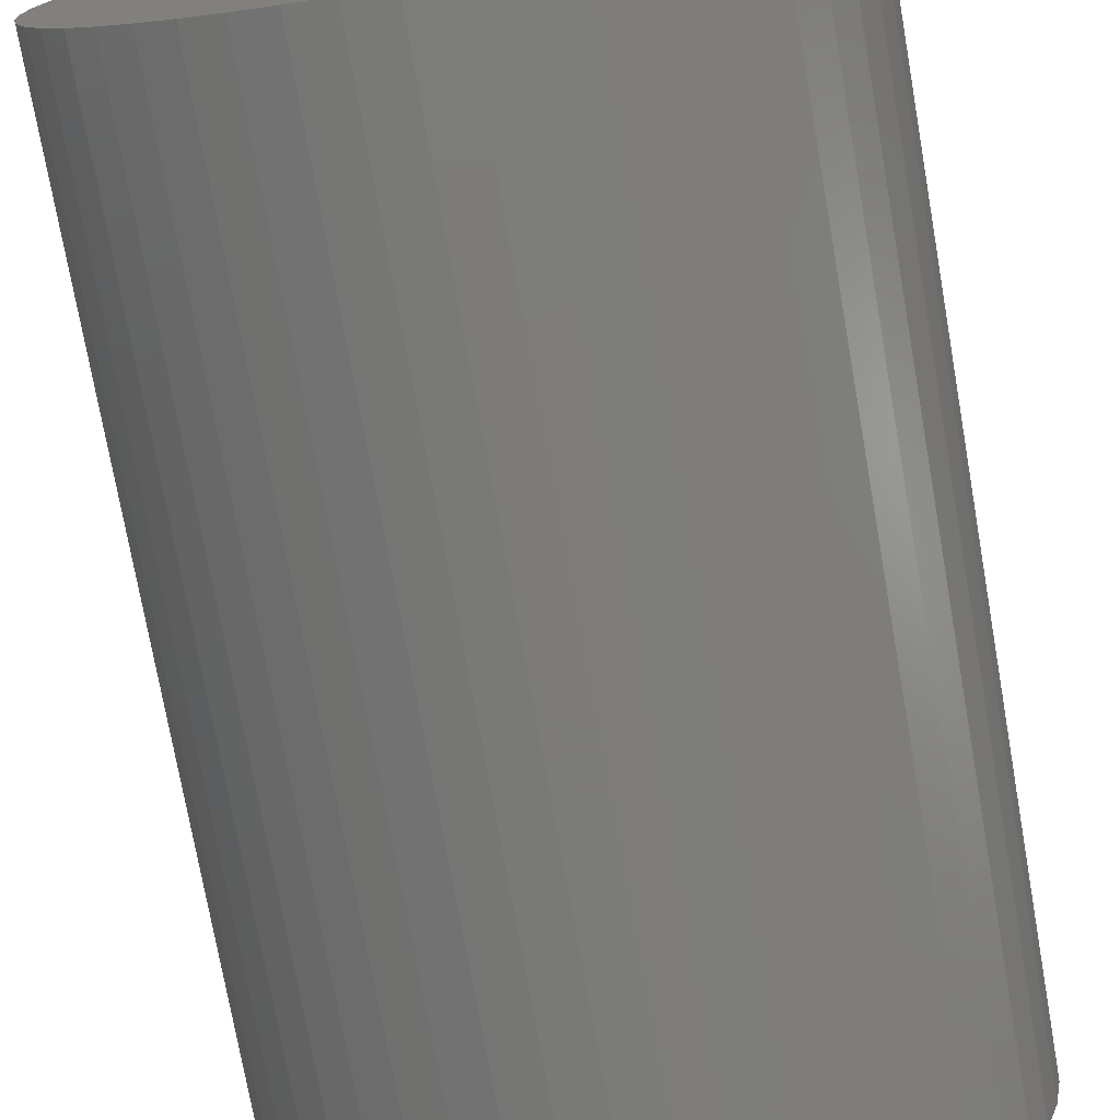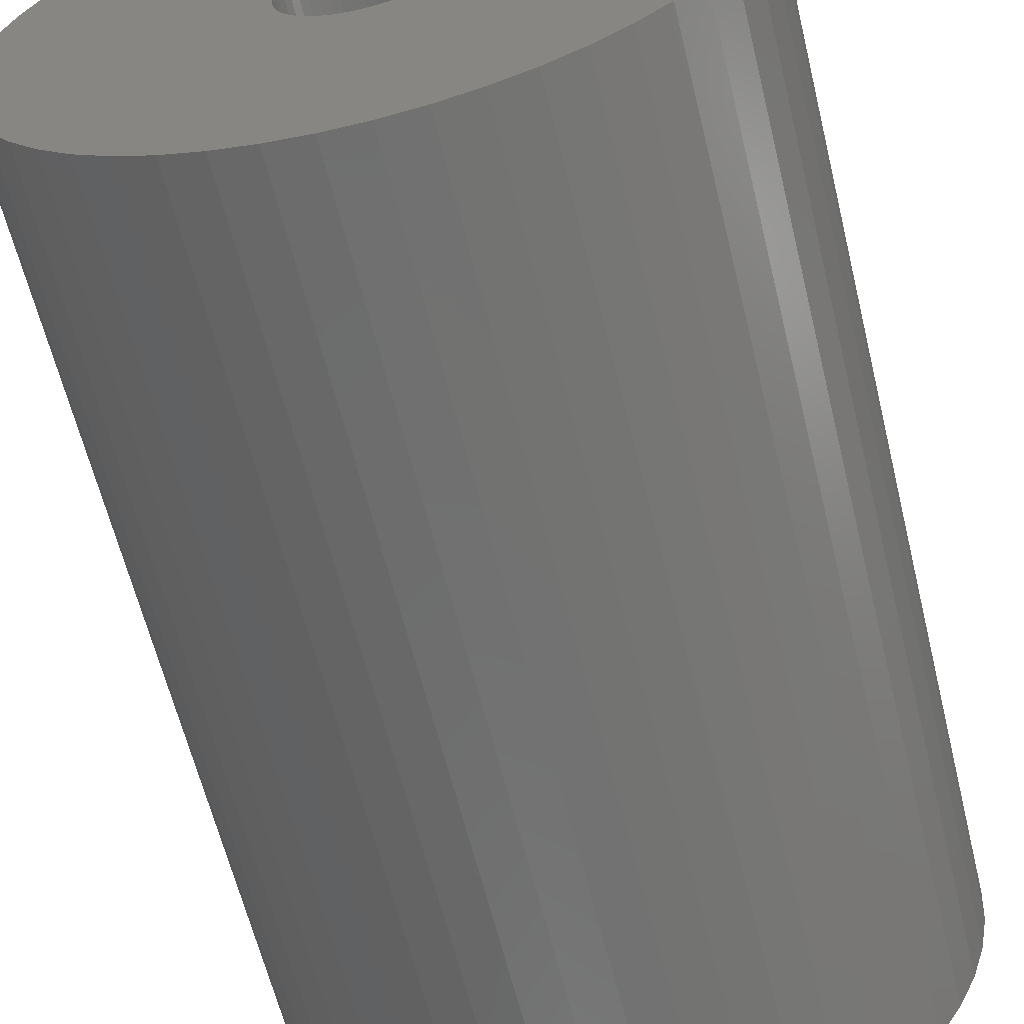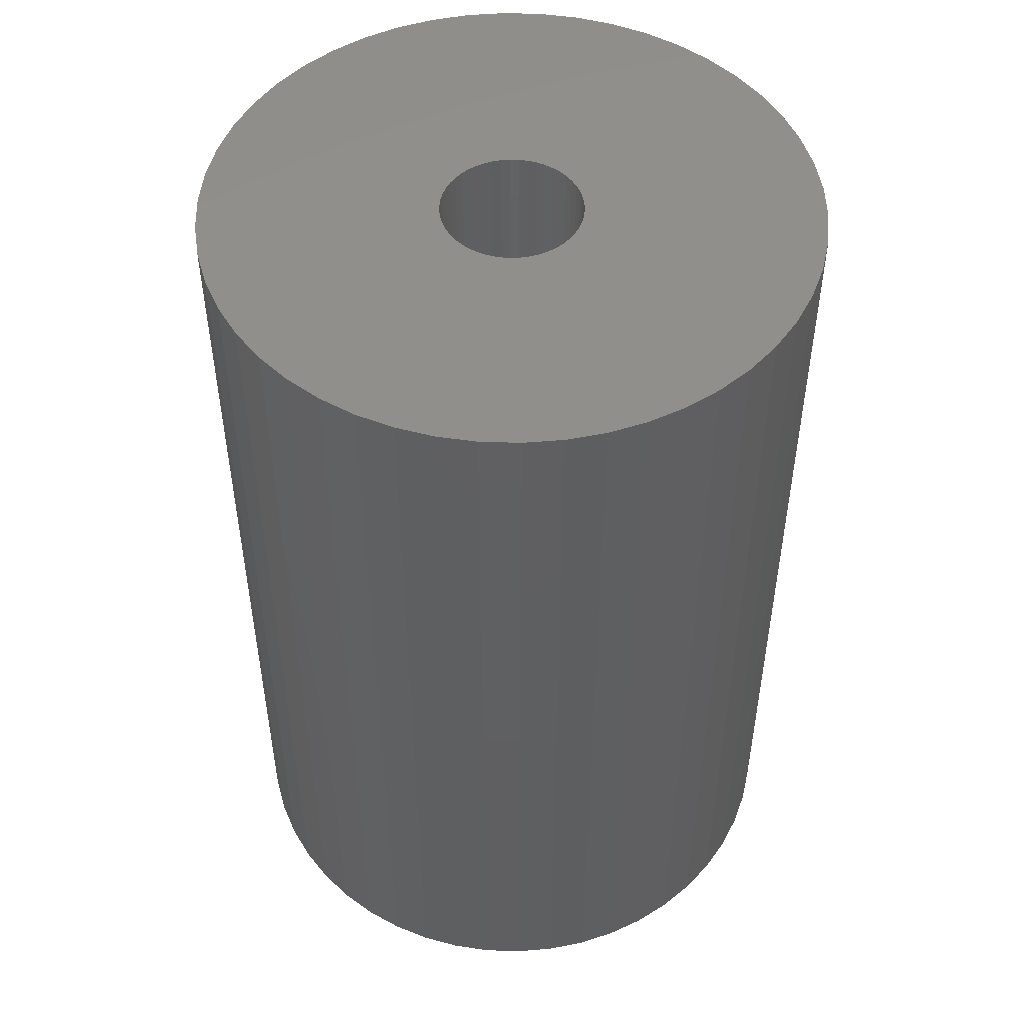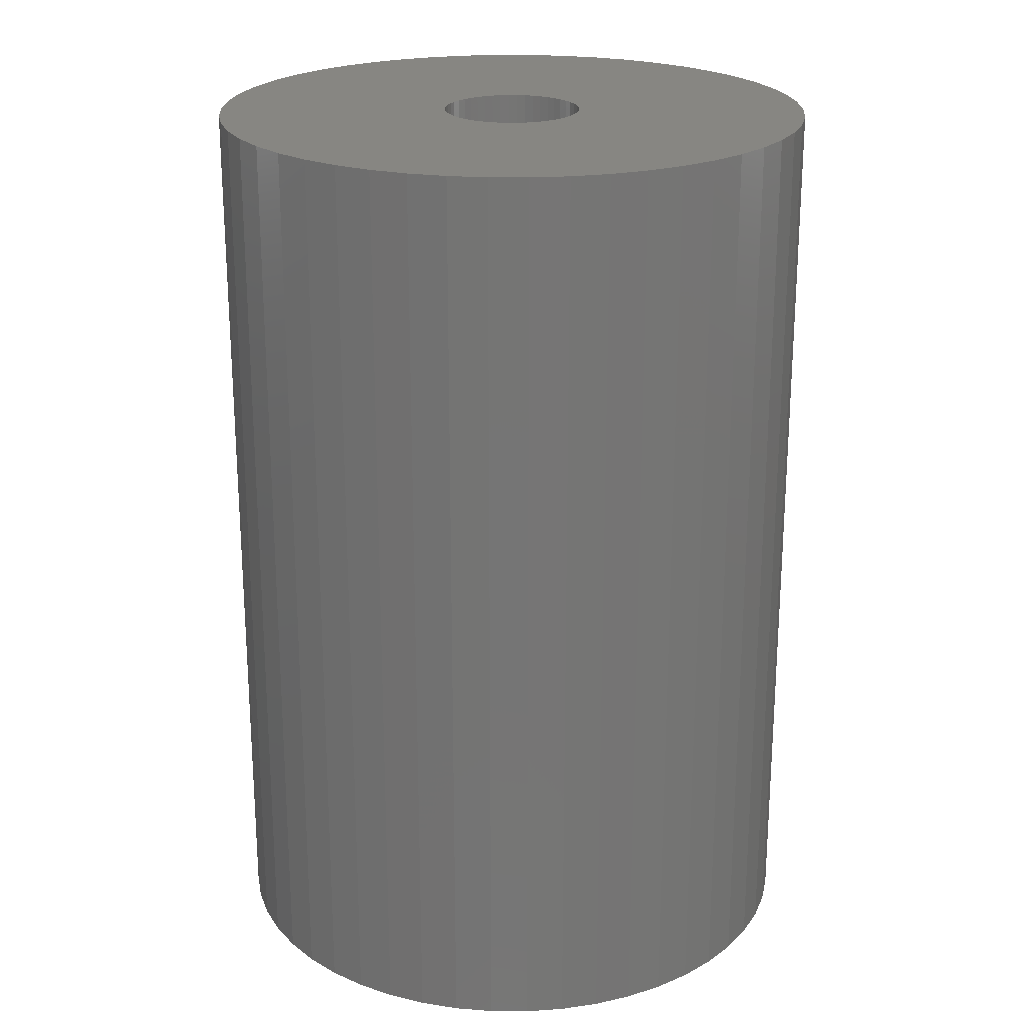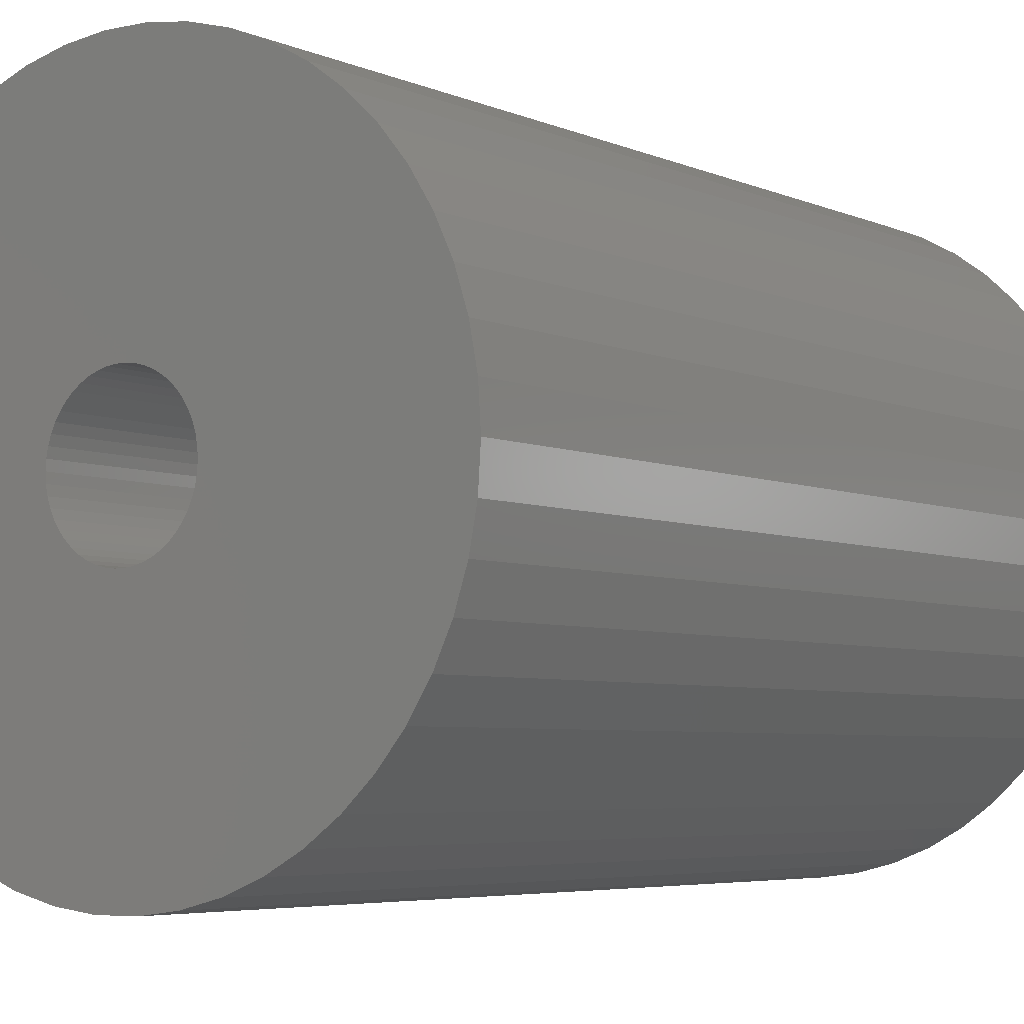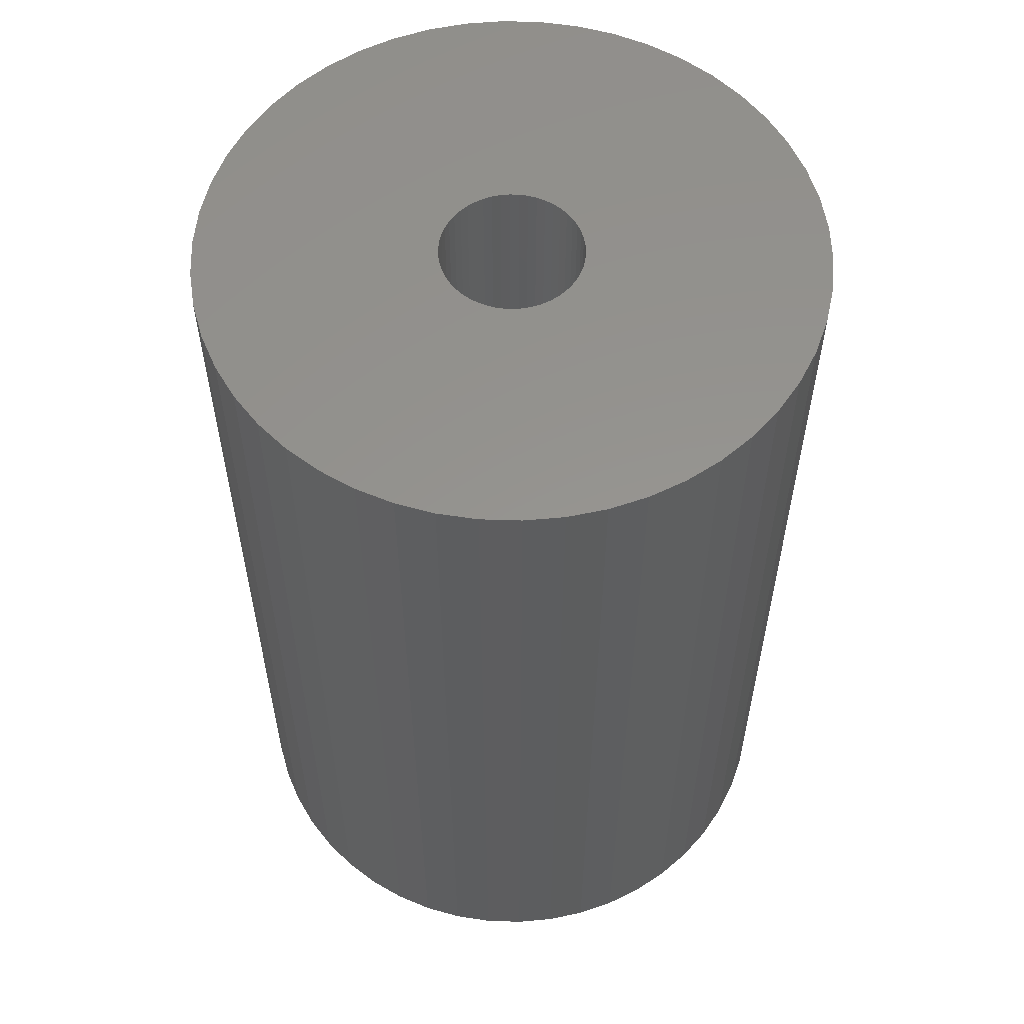
<metadata>
{"format":"stl","ext":"stl","renderer":"f3d","projection":"perspective","resolution":1024,"background":"white","views":[{"elev":-74.6,"azim":-170.0,"up":"+Y"},{"elev":-61.9,"azim":-166.3,"up":"+Y"},{"elev":50.0,"azim":-163.6,"up":"+Z"},{"elev":22.4,"azim":-71.4,"up":"+Z"},{"elev":-4.9,"azim":-144.3,"up":"+Y"},{"elev":57.1,"azim":-127.7,"up":"+Z"}]}
</metadata>
<code>
# stl→obj: 200 verts, 400 faces
v 13 0 19.5
v 12.9 1.629 -19.5
v 12.9 1.629 19.5
v 13 0 -19.5
v -13 0 -19.5
v -12.9 1.629 19.5
v -12.9 1.629 -19.5
v -13 0 19.5
v 0.8163 12.97 -19.5
v -0.8163 12.97 19.5
v 0.8163 12.97 19.5
v -0.8163 12.97 -19.5
v -0.8163 -12.97 -19.5
v 0.8163 -12.97 19.5
v -0.8163 -12.97 19.5
v 0.8163 -12.97 -19.5
v 9.477 -8.899 19.5
v 10.52 -7.641 -19.5
v 10.52 -7.641 19.5
v 9.477 -8.899 -19.5
v 9.477 8.899 -19.5
v 8.287 10.02 19.5
v 9.477 8.899 19.5
v 8.287 10.02 -19.5
v -8.287 10.02 -19.5
v -9.477 8.899 19.5
v -8.287 10.02 19.5
v -9.477 8.899 -19.5
v -4.017 12.36 -19.5
v -5.535 11.76 19.5
v -4.017 12.36 19.5
v -5.535 11.76 -19.5
v 12.09 4.786 19.5
v 11.39 6.263 -19.5
v 11.39 6.263 19.5
v 12.09 4.786 -19.5
v 5.535 11.76 -19.5
v 4.017 12.36 19.5
v 5.535 11.76 19.5
v 4.017 12.36 -19.5
v 6.966 10.98 -19.5
v 6.966 10.98 19.5
v -12.09 4.786 -19.5
v -11.39 6.263 19.5
v -11.39 6.263 -19.5
v -12.09 4.786 19.5
v -10.52 7.641 -19.5
v -10.52 7.641 19.5
v 3 0 19.5
v 2.976 0.376 19.5
v 12.59 3.233 19.5
v 12.9 -1.629 19.5
v 2.906 0.7461 19.5
v 2.976 -0.376 19.5
v 2.789 1.104 19.5
v 12.59 -3.233 19.5
v 2.629 1.445 19.5
v 10.52 7.641 19.5
v 2.906 -0.7461 19.5
v 2.427 1.763 19.5
v 12.09 -4.786 19.5
v 2.187 2.054 19.5
v 2.789 -1.104 19.5
v 1.912 2.312 19.5
v 11.39 -6.263 19.5
v 1.607 2.533 19.5
v 2.629 -1.445 19.5
v 1.277 2.714 19.5
v 2.427 -1.763 19.5
v 0.9271 2.853 19.5
v 2.436 12.77 19.5
v 0.5621 2.947 19.5
v 0.1884 2.994 19.5
v -0.1884 2.994 19.5
v -0.5621 2.947 19.5
v -2.436 12.77 19.5
v -0.9271 2.853 19.5
v -1.277 2.714 19.5
v -1.607 2.533 19.5
v -6.966 10.98 19.5
v -1.912 2.312 19.5
v -2.187 2.054 19.5
v -2.427 1.763 19.5
v 2.187 -2.054 19.5
v 8.287 -10.02 19.5
v 1.912 -2.312 19.5
v 6.966 -10.98 19.5
v 1.607 -2.533 19.5
v 5.535 -11.76 19.5
v 1.277 -2.714 19.5
v 4.017 -12.36 19.5
v 0.9271 -2.853 19.5
v 2.436 -12.77 19.5
v 0.5621 -2.947 19.5
v 0.1884 -2.994 19.5
v -0.1884 -2.994 19.5
v -0.5621 -2.947 19.5
v -2.436 -12.77 19.5
v -0.9271 -2.853 19.5
v -4.017 -12.36 19.5
v -1.277 -2.714 19.5
v -5.535 -11.76 19.5
v -1.607 -2.533 19.5
v -6.966 -10.98 19.5
v -1.912 -2.312 19.5
v -8.287 -10.02 19.5
v -2.187 -2.054 19.5
v -9.477 -8.899 19.5
v -2.427 -1.763 19.5
v -10.52 -7.641 19.5
v -2.629 -1.445 19.5
v -11.39 -6.263 19.5
v -2.789 -1.104 19.5
v -12.09 -4.786 19.5
v -2.906 -0.7461 19.5
v -12.59 -3.233 19.5
v -2.976 -0.376 19.5
v -12.9 -1.629 19.5
v -3 0 19.5
v -2.629 1.445 19.5
v -2.789 1.104 19.5
v -2.906 0.7461 19.5
v -12.59 3.233 19.5
v -2.976 0.376 19.5
v -2.436 12.77 -19.5
v 3 0 -19.5
v 12.9 -1.629 -19.5
v 2.976 -0.376 -19.5
v 12.59 -3.233 -19.5
v 2.906 -0.7461 -19.5
v 12.09 -4.786 -19.5
v 2.976 0.376 -19.5
v 2.789 -1.104 -19.5
v 11.39 -6.263 -19.5
v 12.59 3.233 -19.5
v 2.629 -1.445 -19.5
v 2.906 0.7461 -19.5
v 2.427 -1.763 -19.5
v 2.187 -2.054 -19.5
v 8.287 -10.02 -19.5
v 2.789 1.104 -19.5
v 1.912 -2.312 -19.5
v 6.966 -10.98 -19.5
v 1.607 -2.533 -19.5
v 5.535 -11.76 -19.5
v 2.629 1.445 -19.5
v 1.277 -2.714 -19.5
v 4.017 -12.36 -19.5
v 10.52 7.641 -19.5
v 2.427 1.763 -19.5
v 0.9271 -2.853 -19.5
v 2.436 -12.77 -19.5
v 0.5621 -2.947 -19.5
v 0.1884 -2.994 -19.5
v -0.1884 -2.994 -19.5
v -0.5621 -2.947 -19.5
v -2.436 -12.77 -19.5
v -0.9271 -2.853 -19.5
v -4.017 -12.36 -19.5
v -1.277 -2.714 -19.5
v -5.535 -11.76 -19.5
v -1.607 -2.533 -19.5
v -6.966 -10.98 -19.5
v -1.912 -2.312 -19.5
v -8.287 -10.02 -19.5
v -2.187 -2.054 -19.5
v -9.477 -8.899 -19.5
v -2.427 -1.763 -19.5
v -10.52 -7.641 -19.5
v 2.187 2.054 -19.5
v 1.912 2.312 -19.5
v 1.607 2.533 -19.5
v 1.277 2.714 -19.5
v 0.9271 2.853 -19.5
v 2.436 12.77 -19.5
v 0.5621 2.947 -19.5
v 0.1884 2.994 -19.5
v -0.1884 2.994 -19.5
v -0.5621 2.947 -19.5
v -0.9271 2.853 -19.5
v -1.277 2.714 -19.5
v -1.607 2.533 -19.5
v -6.966 10.98 -19.5
v -1.912 2.312 -19.5
v -2.187 2.054 -19.5
v -2.427 1.763 -19.5
v -2.629 1.445 -19.5
v -2.789 1.104 -19.5
v -2.906 0.7461 -19.5
v -12.59 3.233 -19.5
v -2.976 0.376 -19.5
v -3 0 -19.5
v -2.629 -1.445 -19.5
v -11.39 -6.263 -19.5
v -2.789 -1.104 -19.5
v -12.09 -4.786 -19.5
v -2.906 -0.7461 -19.5
v -12.59 -3.233 -19.5
v -2.976 -0.376 -19.5
v -12.9 -1.629 -19.5
f 1 2 3
f 2 1 4
f 5 6 7
f 6 5 8
f 9 10 11
f 10 9 12
f 13 14 15
f 14 13 16
f 17 18 19
f 18 17 20
f 21 22 23
f 22 21 24
f 25 26 27
f 26 25 28
f 29 30 31
f 30 29 32
f 33 34 35
f 34 33 36
f 37 38 39
f 38 37 40
f 41 39 42
f 39 41 37
f 43 44 45
f 44 43 46
f 47 26 28
f 26 47 48
f 49 1 3
f 50 3 51
f 1 49 52
f 53 51 33
f 54 52 49
f 55 33 35
f 52 54 56
f 57 35 58
f 59 56 54
f 60 58 23
f 56 59 61
f 62 23 22
f 63 61 59
f 64 22 42
f 61 63 65
f 66 42 39
f 67 65 63
f 68 39 38
f 65 67 19
f 69 19 67
f 3 50 49
f 51 53 50
f 33 55 53
f 35 57 55
f 70 38 71
f 58 60 57
f 23 62 60
f 22 64 62
f 42 66 64
f 39 68 66
f 38 70 68
f 72 71 11
f 71 72 70
f 11 73 72
f 11 74 73
f 10 74 11
f 74 10 75
f 76 75 10
f 75 76 77
f 31 77 76
f 77 31 78
f 30 78 31
f 78 30 79
f 80 79 30
f 79 80 81
f 27 81 80
f 81 27 82
f 26 82 27
f 82 26 83
f 48 83 26
f 19 69 17
f 84 17 69
f 17 84 85
f 86 85 84
f 85 86 87
f 88 87 86
f 87 88 89
f 90 89 88
f 89 90 91
f 92 91 90
f 91 92 93
f 94 93 92
f 93 94 14
f 95 14 94
f 96 14 95
f 15 96 97
f 96 15 14
f 98 97 99
f 100 99 101
f 102 101 103
f 104 103 105
f 106 105 107
f 108 107 109
f 97 98 15
f 110 109 111
f 112 111 113
f 114 113 115
f 116 115 117
f 118 117 119
f 83 48 120
f 99 100 98
f 44 120 48
f 101 102 100
f 120 44 121
f 103 104 102
f 46 121 44
f 105 106 104
f 121 46 122
f 107 108 106
f 123 122 46
f 109 110 108
f 122 123 124
f 111 112 110
f 6 124 123
f 113 114 112
f 124 6 119
f 115 116 114
f 8 119 6
f 117 118 116
f 119 8 118
f 125 31 76
f 31 125 29
f 126 4 127
f 128 127 129
f 4 126 2
f 130 129 131
f 132 2 126
f 133 131 134
f 2 132 135
f 136 134 18
f 137 135 132
f 138 18 20
f 135 137 36
f 139 20 140
f 141 36 137
f 142 140 143
f 36 141 34
f 144 143 145
f 146 34 141
f 147 145 148
f 34 146 149
f 150 149 146
f 127 128 126
f 129 130 128
f 131 133 130
f 134 136 133
f 151 148 152
f 18 138 136
f 20 139 138
f 140 142 139
f 143 144 142
f 145 147 144
f 148 151 147
f 153 152 16
f 152 153 151
f 16 154 153
f 16 155 154
f 13 155 16
f 155 13 156
f 157 156 13
f 156 157 158
f 159 158 157
f 158 159 160
f 161 160 159
f 160 161 162
f 163 162 161
f 162 163 164
f 165 164 163
f 164 165 166
f 167 166 165
f 166 167 168
f 169 168 167
f 149 150 21
f 170 21 150
f 21 170 24
f 171 24 170
f 24 171 41
f 172 41 171
f 41 172 37
f 173 37 172
f 37 173 40
f 174 40 173
f 40 174 175
f 176 175 174
f 175 176 9
f 177 9 176
f 178 9 177
f 12 178 179
f 178 12 9
f 125 179 180
f 29 180 181
f 32 181 182
f 183 182 184
f 25 184 185
f 28 185 186
f 179 125 12
f 47 186 187
f 45 187 188
f 43 188 189
f 190 189 191
f 7 191 192
f 168 169 193
f 180 29 125
f 194 193 169
f 181 32 29
f 193 194 195
f 182 183 32
f 196 195 194
f 184 25 183
f 195 196 197
f 185 28 25
f 198 197 196
f 186 47 28
f 197 198 199
f 187 45 47
f 200 199 198
f 188 43 45
f 199 200 192
f 189 190 43
f 5 192 200
f 191 7 190
f 192 5 7
f 51 36 33
f 36 51 135
f 3 135 51
f 135 3 2
f 58 21 23
f 21 58 149
f 35 149 58
f 149 35 34
f 40 71 38
f 71 40 175
f 175 11 71
f 11 175 9
f 24 42 22
f 42 24 41
f 45 48 47
f 48 45 44
f 190 46 43
f 46 190 123
f 7 123 190
f 123 7 6
f 32 80 30
f 80 32 183
f 183 27 80
f 27 183 25
f 12 76 10
f 76 12 125
f 52 4 1
f 4 52 127
f 194 114 196
f 114 194 112
f 145 87 89
f 87 145 143
f 61 129 56
f 129 61 131
f 198 118 200
f 118 198 116
f 200 8 5
f 8 200 118
f 196 116 198
f 116 196 114
f 140 17 85
f 17 140 20
f 148 89 91
f 89 148 145
f 152 91 93
f 91 152 148
f 16 93 14
f 93 16 152
f 19 134 65
f 134 19 18
f 56 127 52
f 127 56 129
f 157 15 98
f 15 157 13
f 161 100 102
f 100 161 159
f 159 98 100
f 98 159 157
f 167 110 169
f 110 167 108
f 167 106 108
f 106 167 165
f 143 85 87
f 85 143 140
f 65 131 61
f 131 65 134
f 169 112 194
f 112 169 110
f 163 102 104
f 102 163 161
f 165 104 106
f 104 165 163
f 126 50 132
f 50 126 49
f 119 191 124
f 191 119 192
f 178 73 74
f 73 178 177
f 154 96 95
f 96 154 155
f 171 62 64
f 62 171 170
f 185 81 82
f 81 185 184
f 181 77 78
f 77 181 180
f 141 57 146
f 57 141 55
f 132 53 137
f 53 132 50
f 174 68 70
f 68 174 173
f 176 70 72
f 70 176 174
f 172 64 66
f 64 172 171
f 121 187 120
f 187 121 188
f 120 186 83
f 186 120 187
f 122 188 121
f 188 122 189
f 184 79 81
f 79 184 182
f 180 75 77
f 75 180 179
f 153 95 94
f 95 153 154
f 137 55 141
f 55 137 53
f 150 62 170
f 62 150 60
f 146 60 150
f 60 146 57
f 177 72 73
f 72 177 176
f 173 66 68
f 66 173 172
f 83 185 82
f 185 83 186
f 124 189 122
f 189 124 191
f 182 78 79
f 78 182 181
f 179 74 75
f 74 179 178
f 139 86 84
f 86 139 142
f 130 54 128
f 54 130 59
f 111 195 113
f 195 111 193
f 147 92 90
f 92 147 151
f 144 90 88
f 90 144 147
f 136 63 133
f 63 136 67
f 139 69 138
f 69 139 84
f 128 49 126
f 49 128 54
f 158 101 99
f 101 158 160
f 156 99 97
f 99 156 158
f 164 107 105
f 107 164 166
f 113 197 115
f 197 113 195
f 117 192 119
f 192 117 199
f 151 94 92
f 94 151 153
f 142 88 86
f 88 142 144
f 133 59 130
f 59 133 63
f 138 67 136
f 67 138 69
f 155 97 96
f 97 155 156
f 162 105 103
f 105 162 164
f 109 193 111
f 193 109 168
f 115 199 117
f 199 115 197
f 160 103 101
f 103 160 162
f 107 168 109
f 168 107 166

</code>
